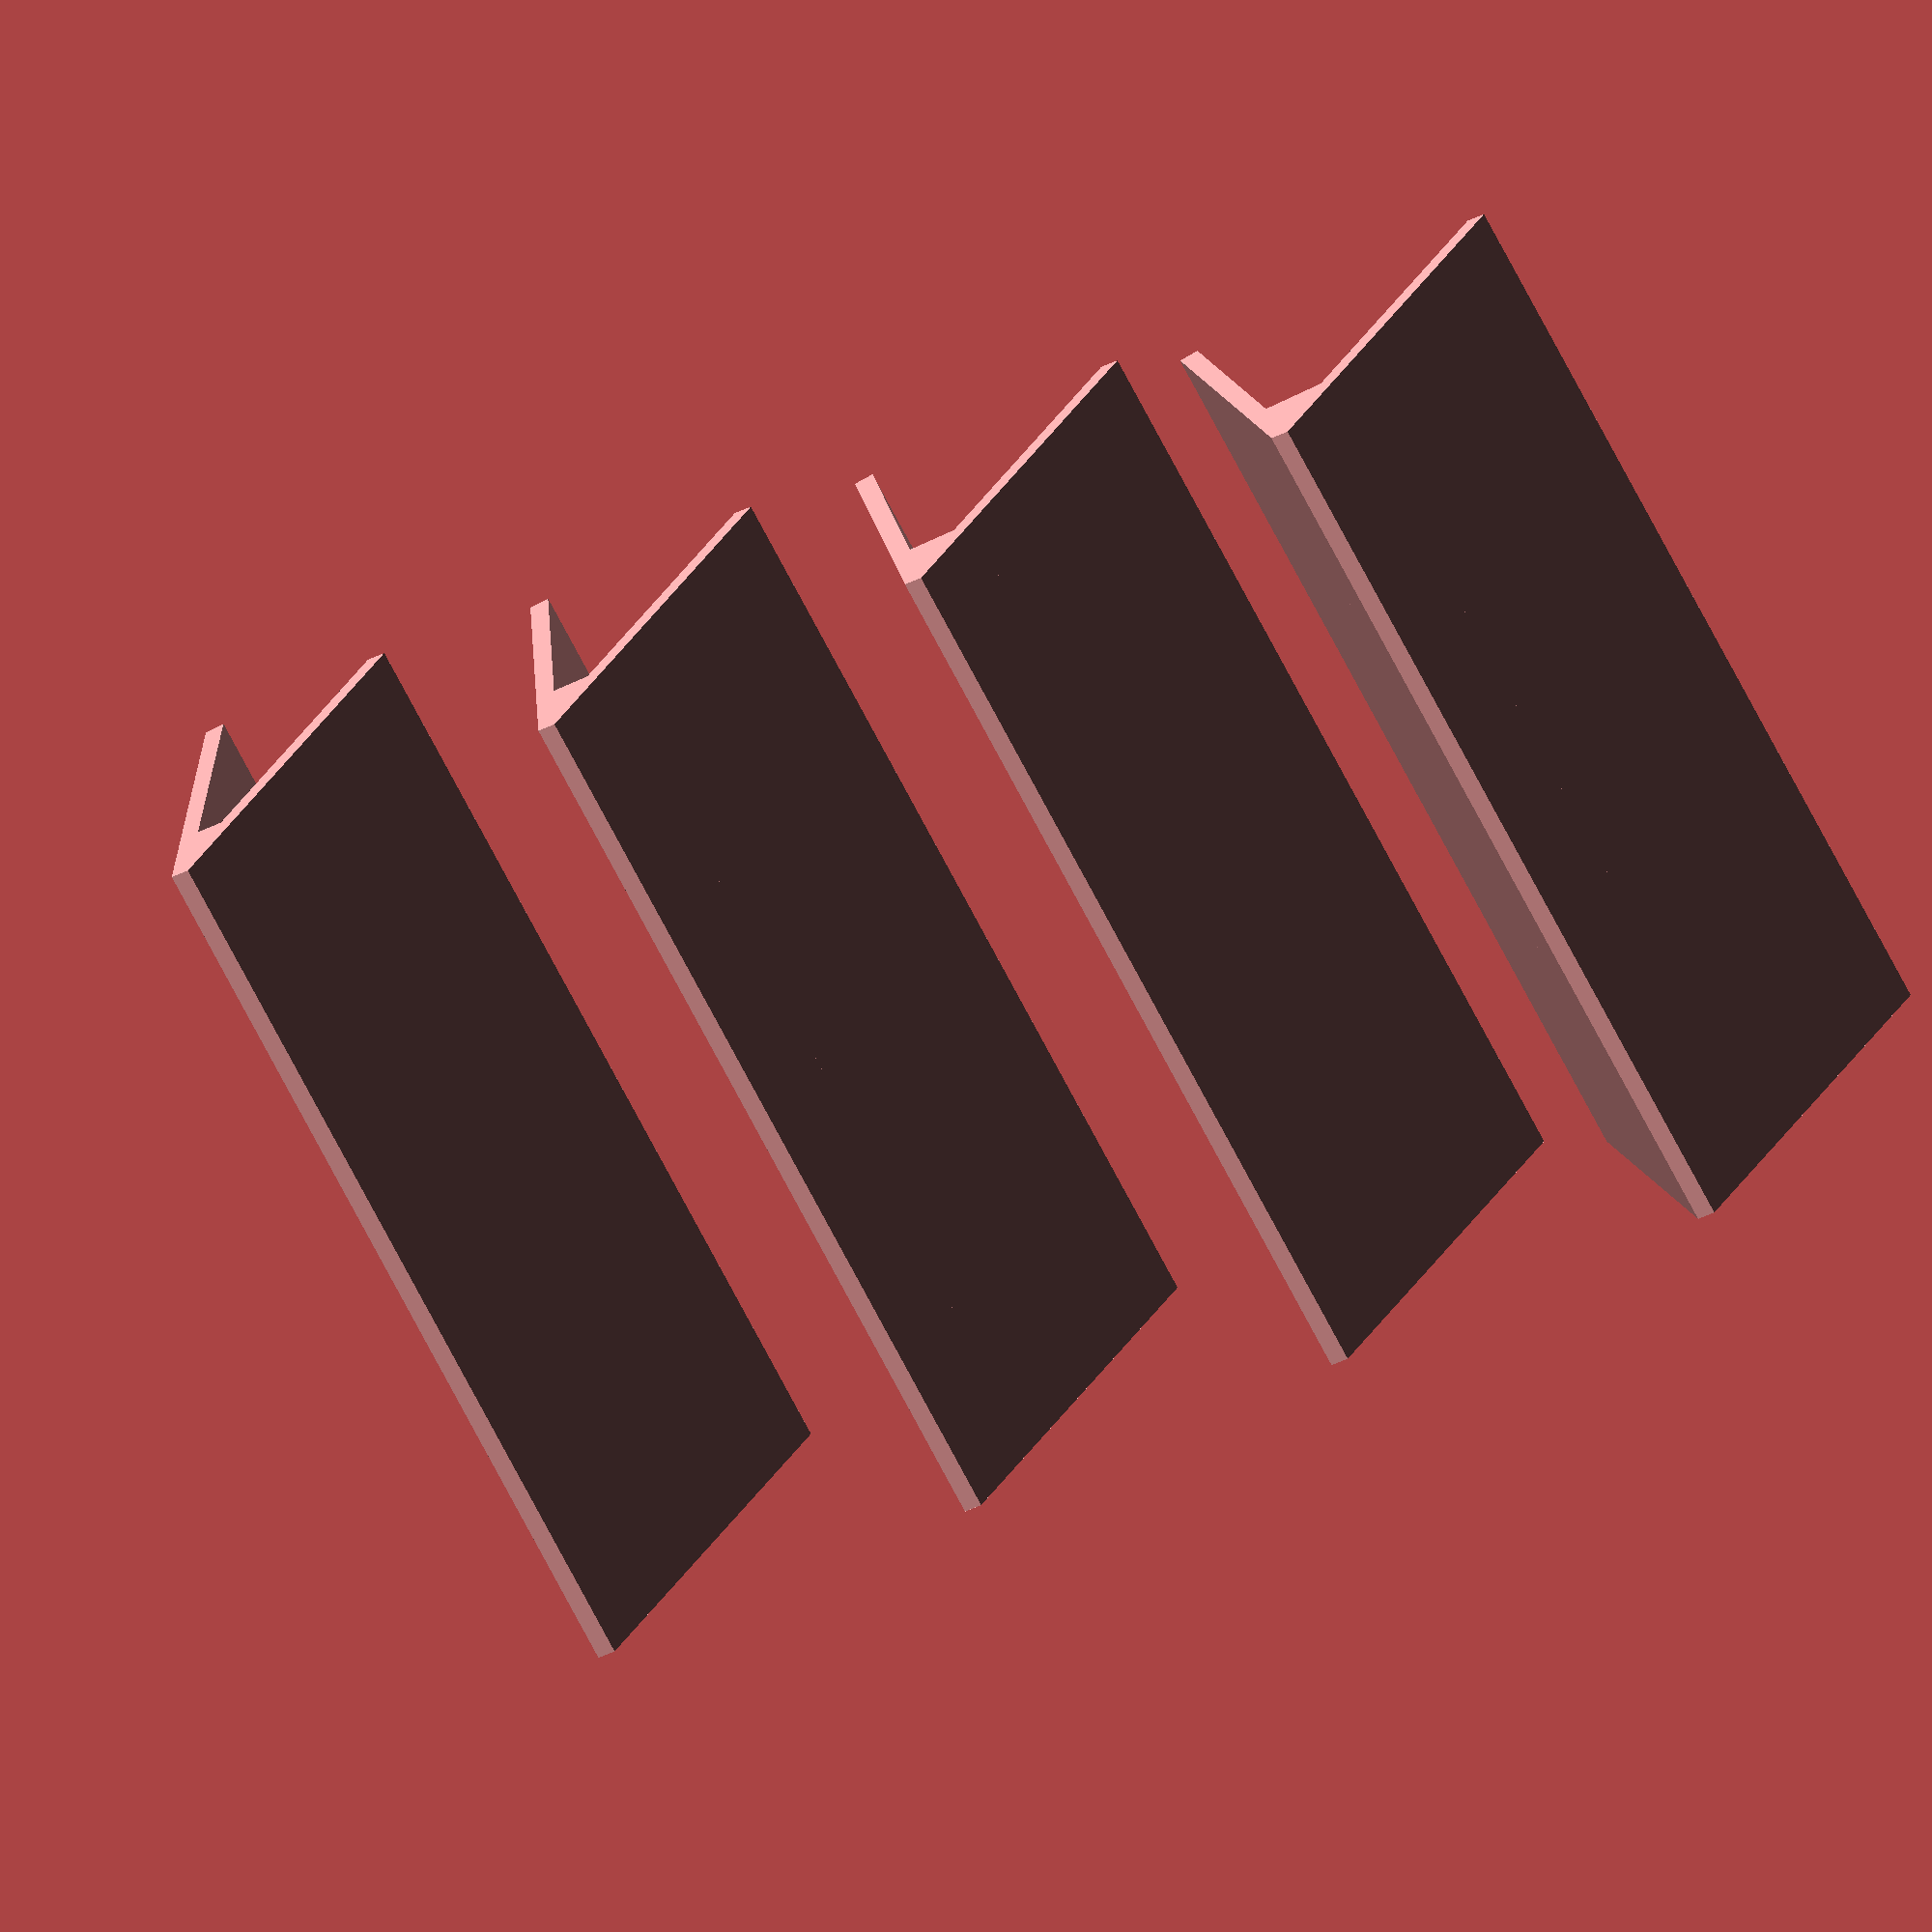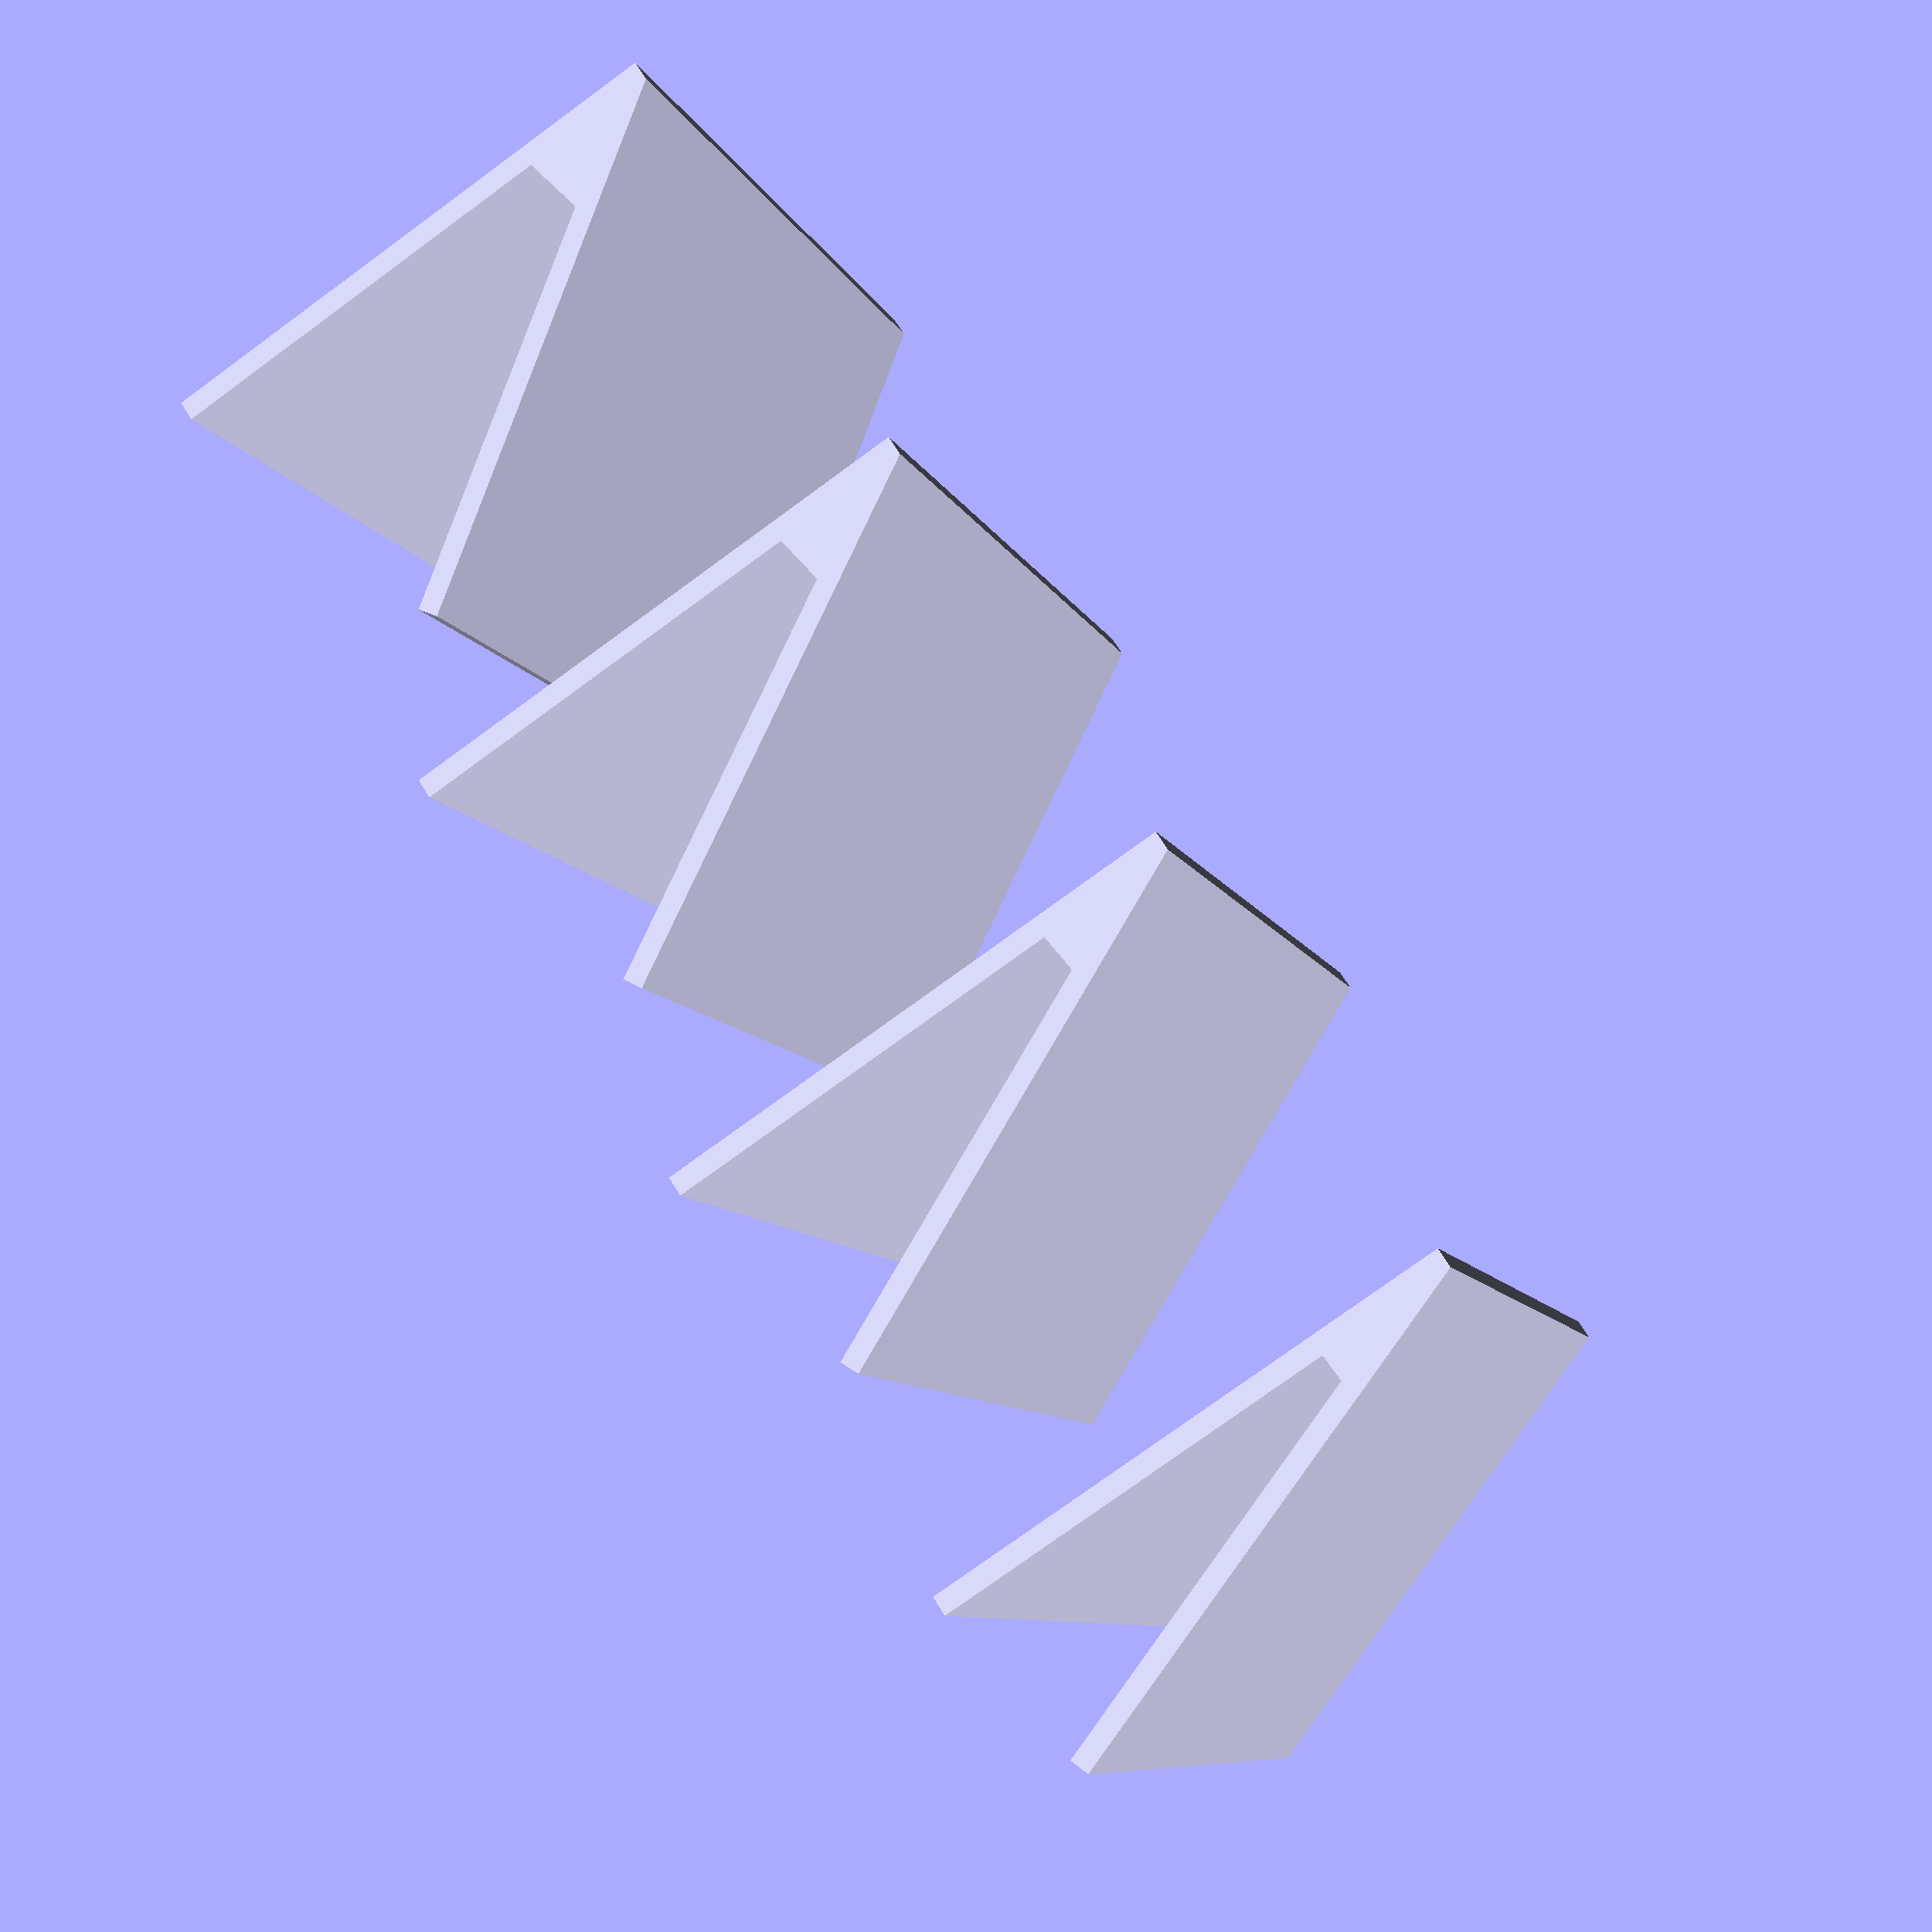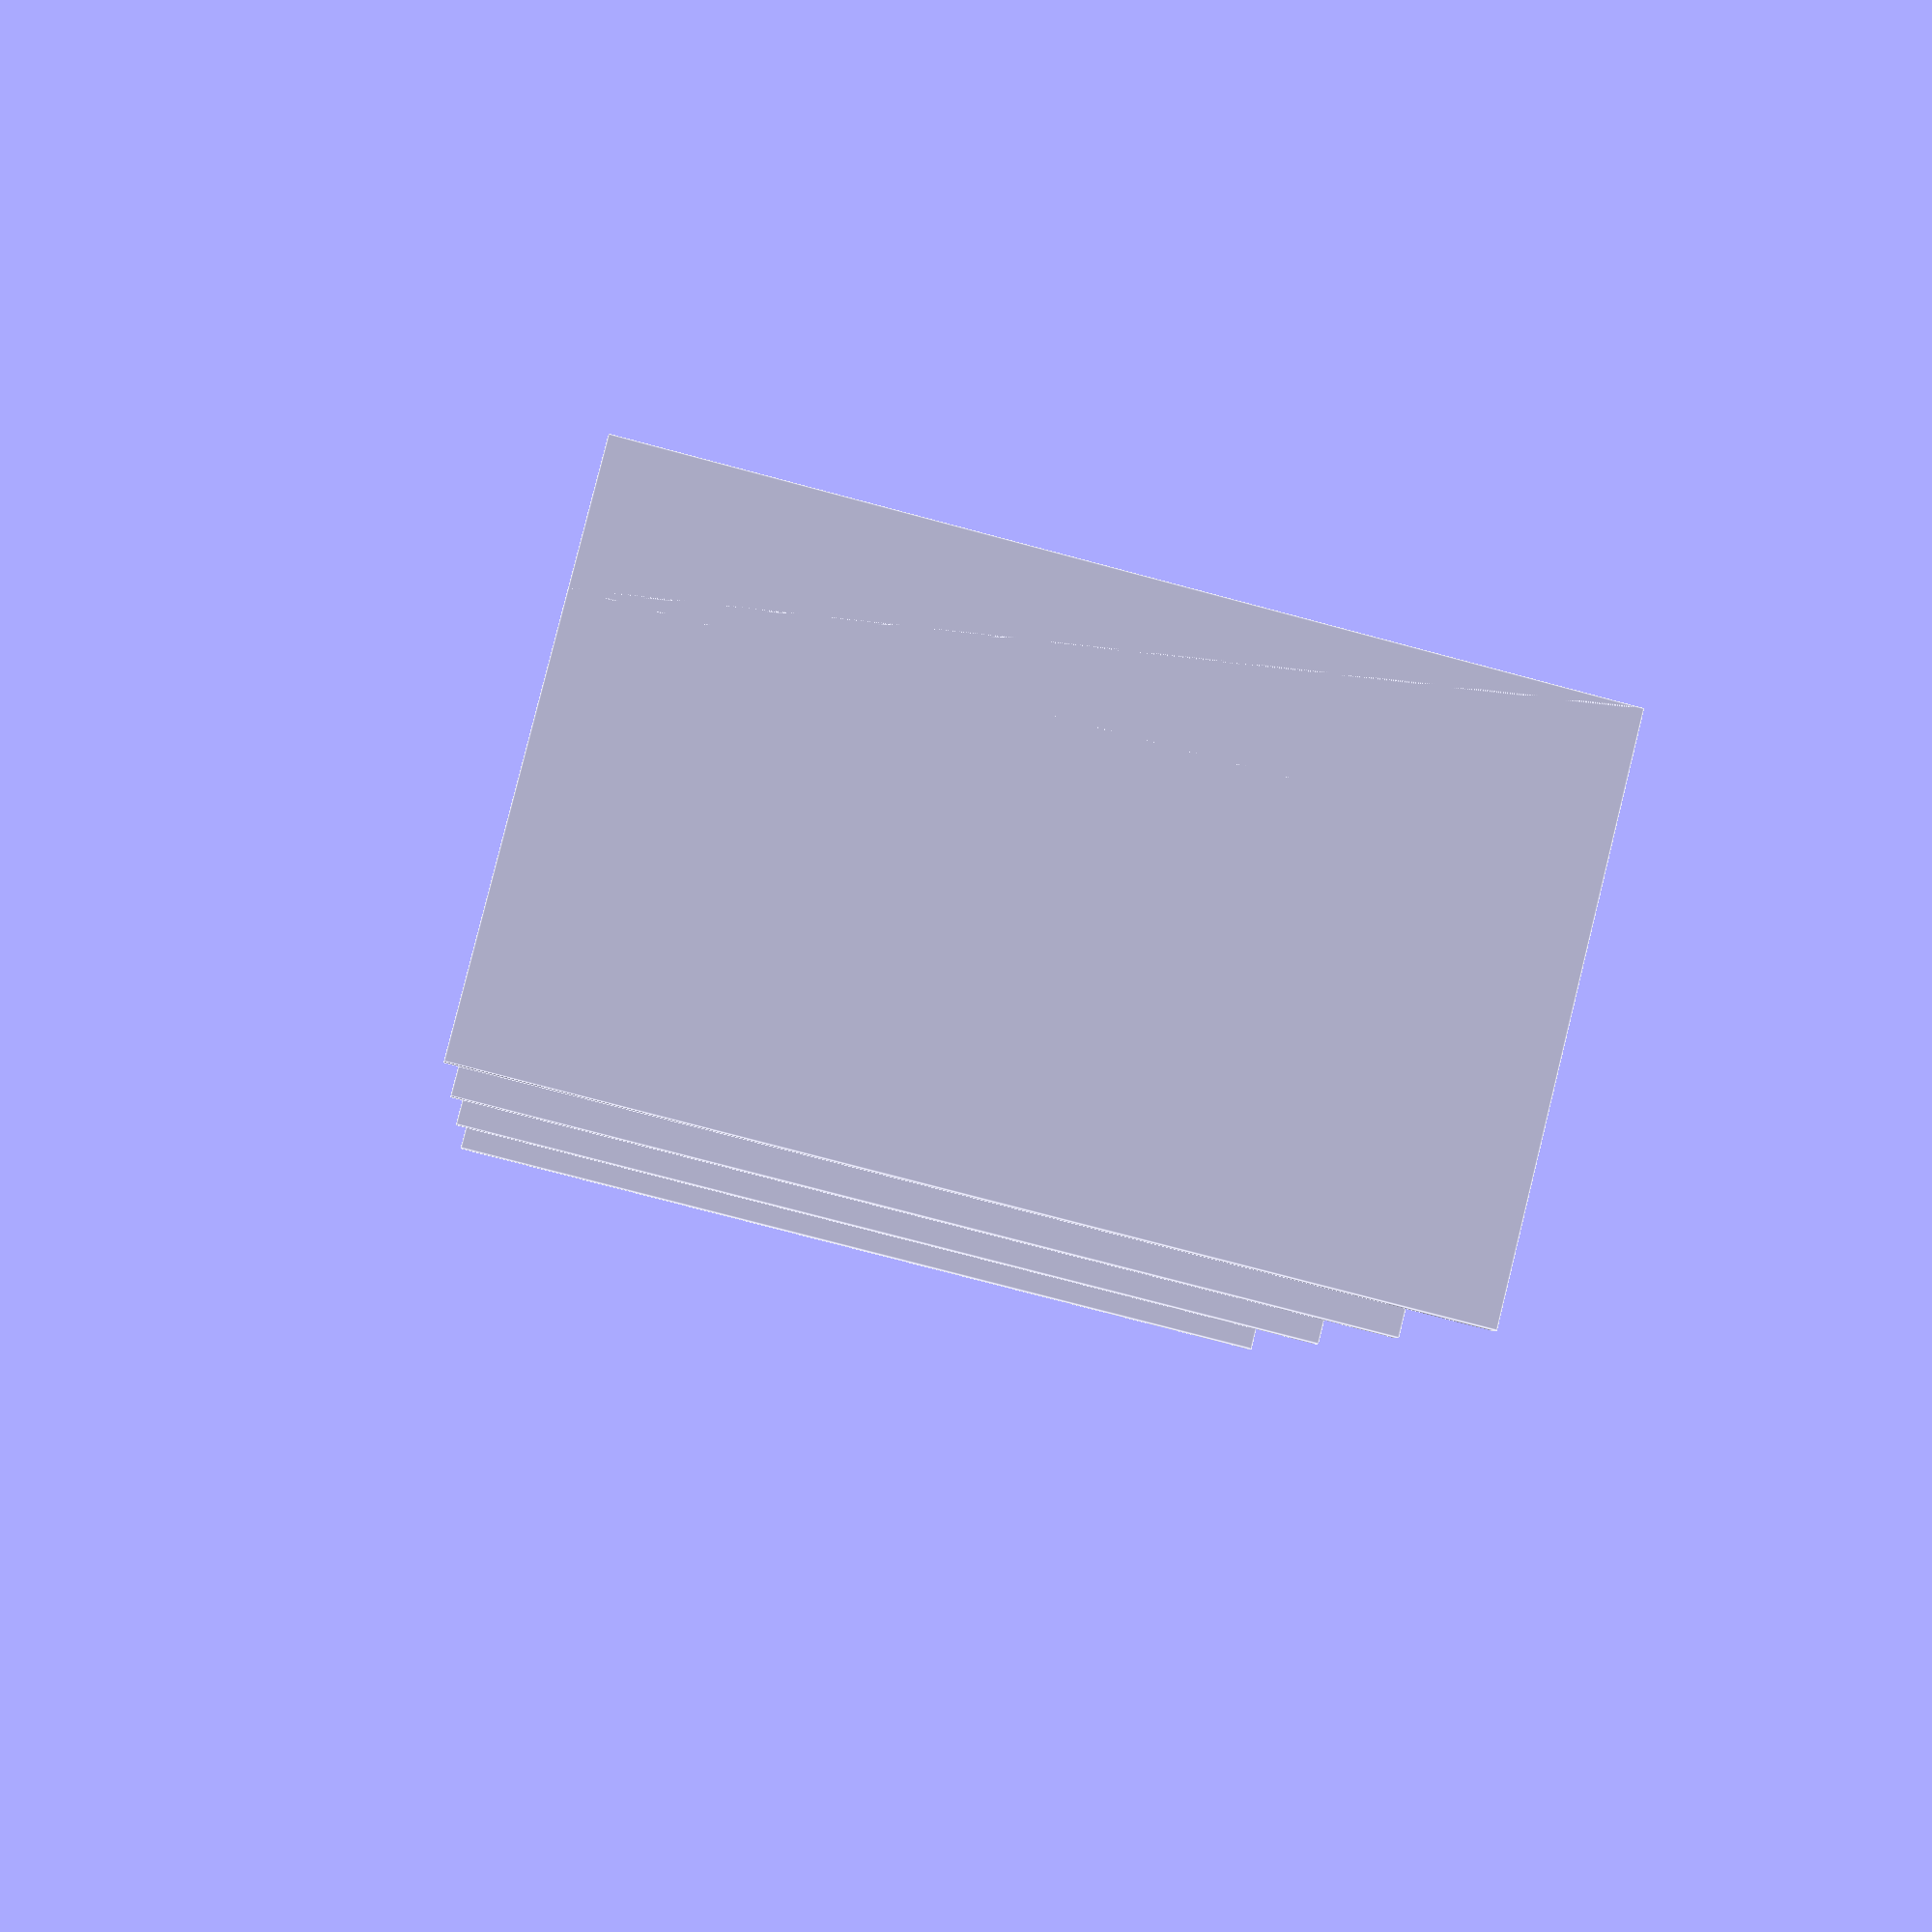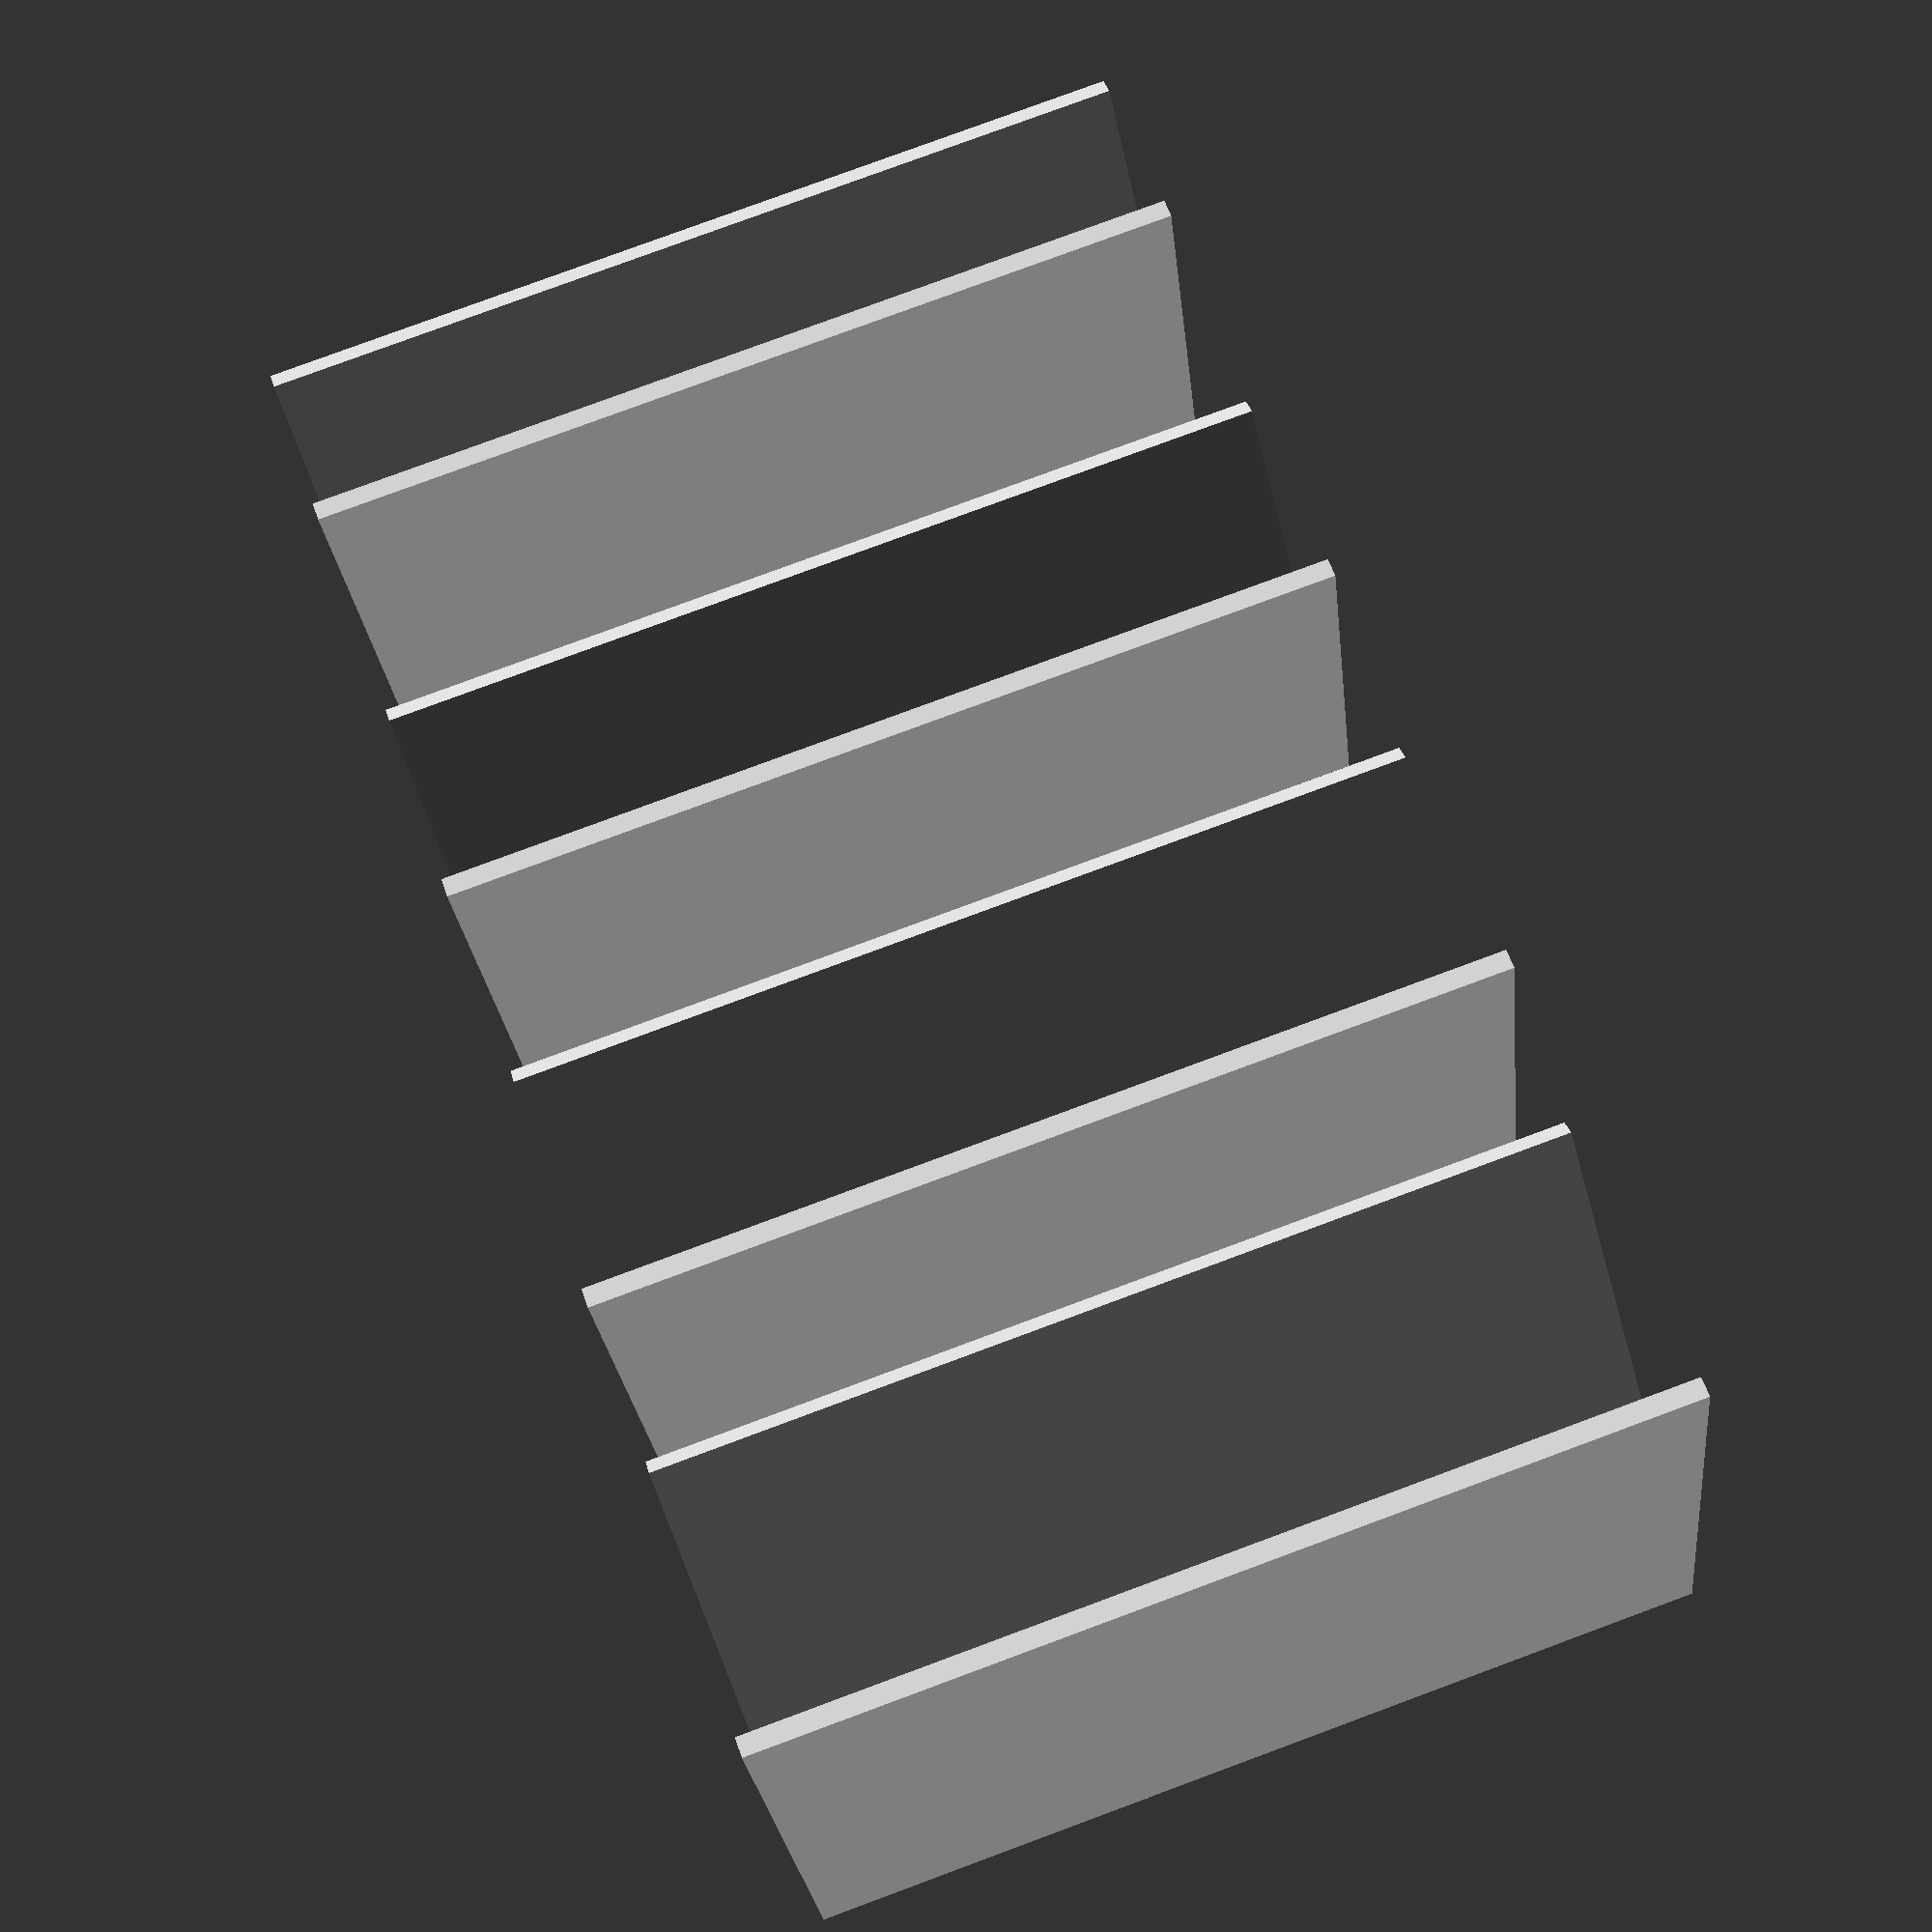
<openscad>
/*
 * tilting mount for a vario
 */

$fn = 100;

mount_width = 100;
mount_height = 60;
mount_thickness = 2.2;

module mount_plane() {
   cube([mount_width, mount_thickness, mount_height]);
}

module corner_plane() {
   cube([mount_width, mount_thickness, mount_height/4]);
}

module corner(mount_angle) {
   hull() {
      corner_plane();
      rotate([mount_angle, 0, 0]) {
         corner_plane();
      }
   }
}

module render_mount(mount_angle) {
   mount_plane();
   rotate([mount_angle, 0, 0]) {
      mount_plane();
   }
   corner(mount_angle);
}

module render_mounts() {
   angles = [ for (a = [20 : 5 : 35]) a ];
   indexed_angles = [for (i = [0 : len(angles)-1]) [i, angles[i]] ];
   for(a = indexed_angles) {
      translate([0, a[0] * 50, 0]) {
         render_mount(a[1]);
      }
   }
}

render_mounts();

</openscad>
<views>
elev=154.7 azim=120.2 roll=338.9 proj=o view=wireframe
elev=77.1 azim=64.3 roll=126.1 proj=p view=solid
elev=96.5 azim=185.5 roll=166.0 proj=p view=edges
elev=25.9 azim=160.6 roll=6.0 proj=p view=solid
</views>
